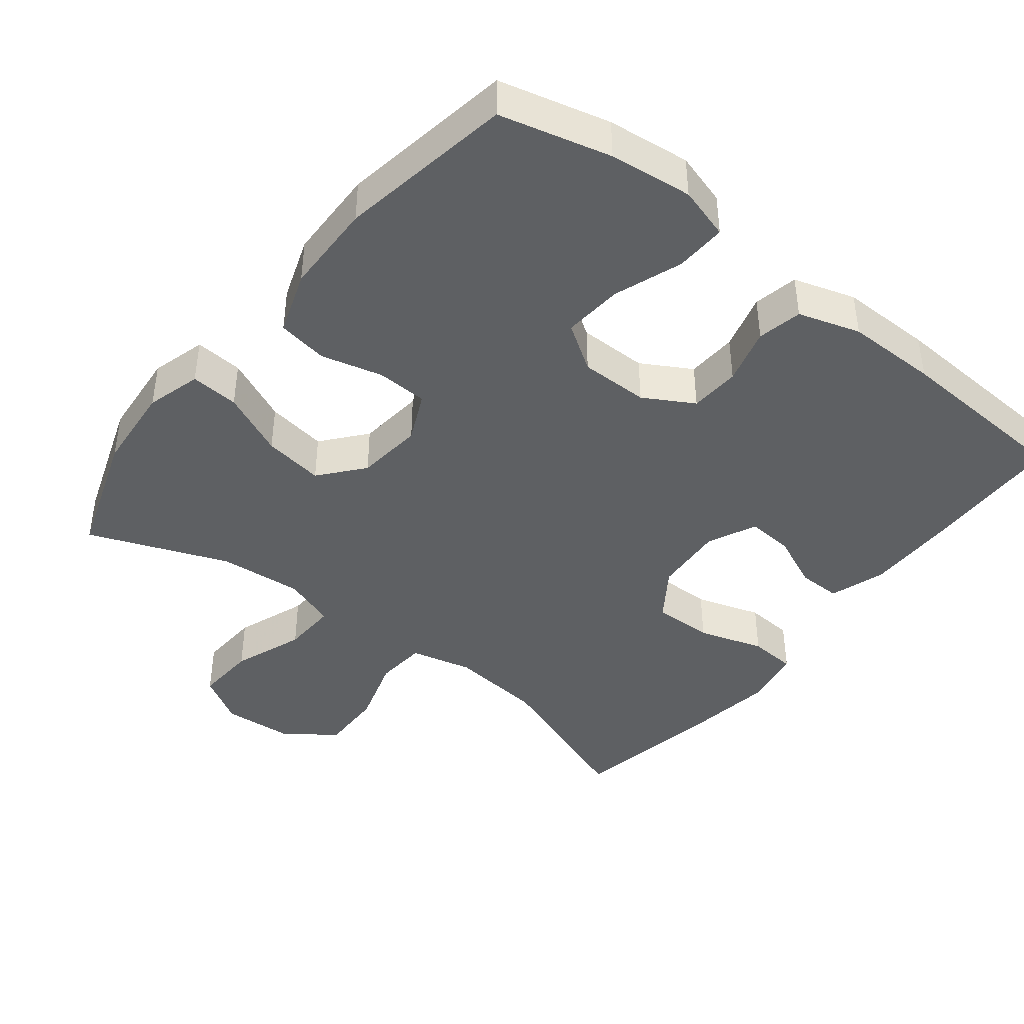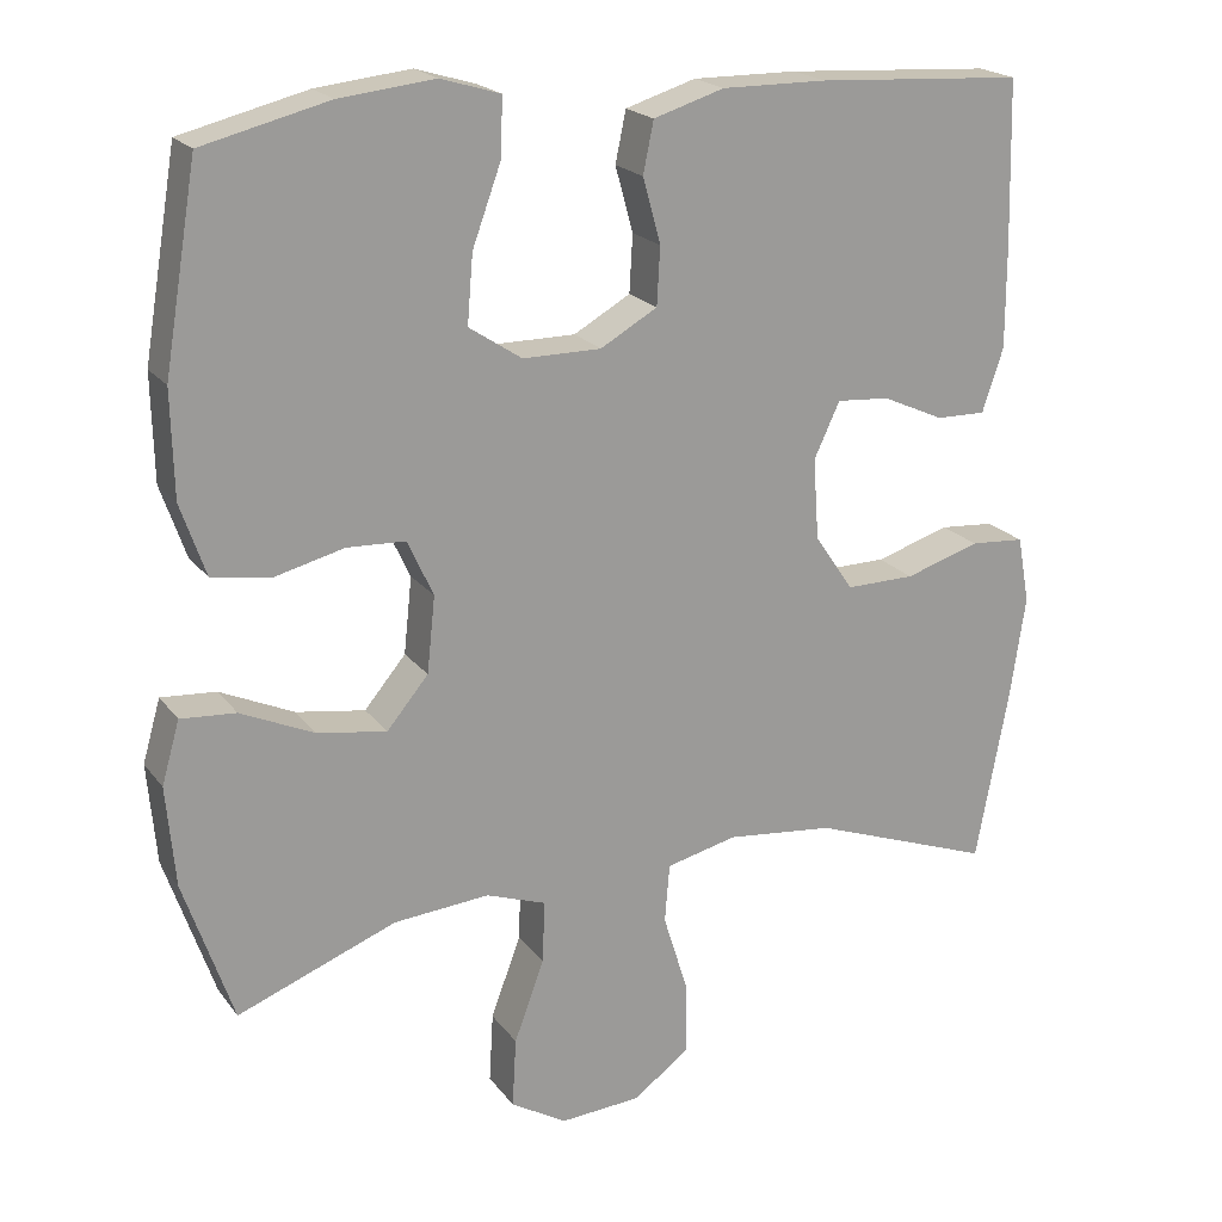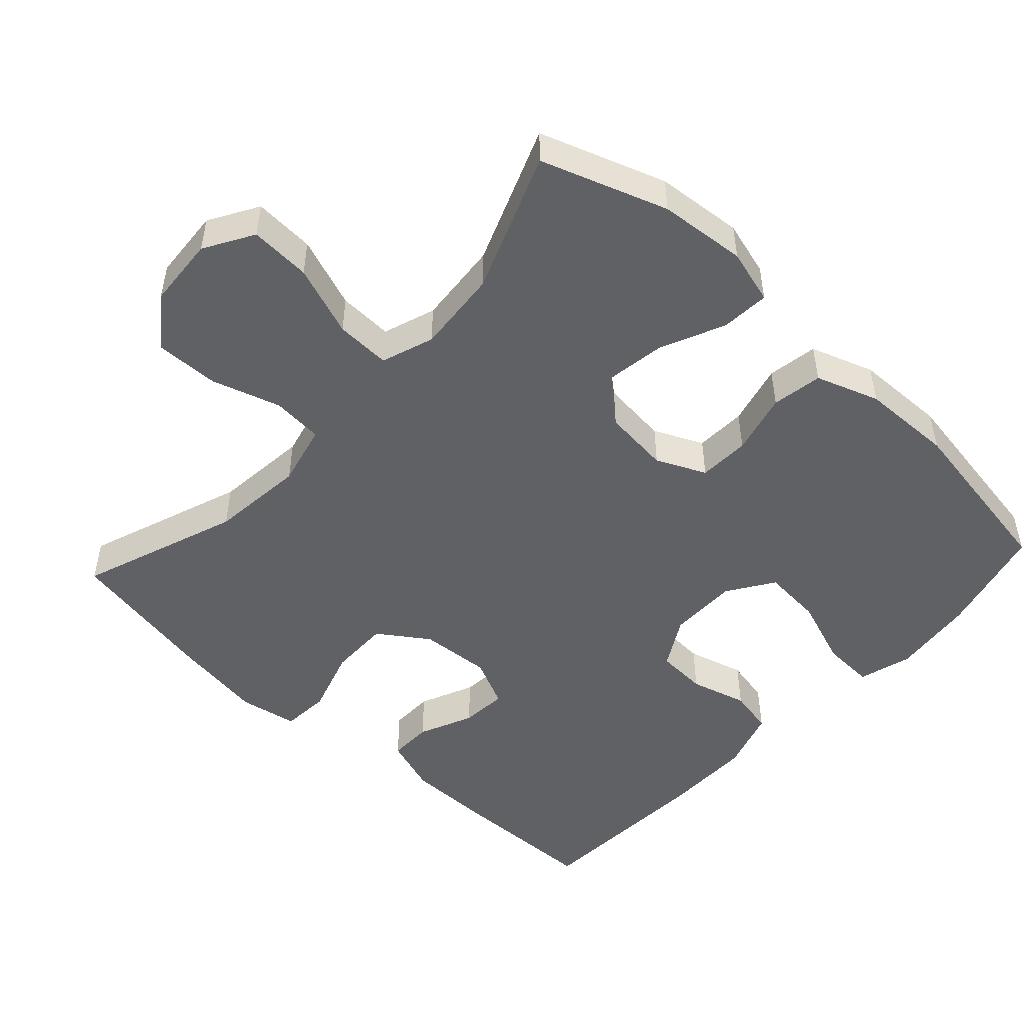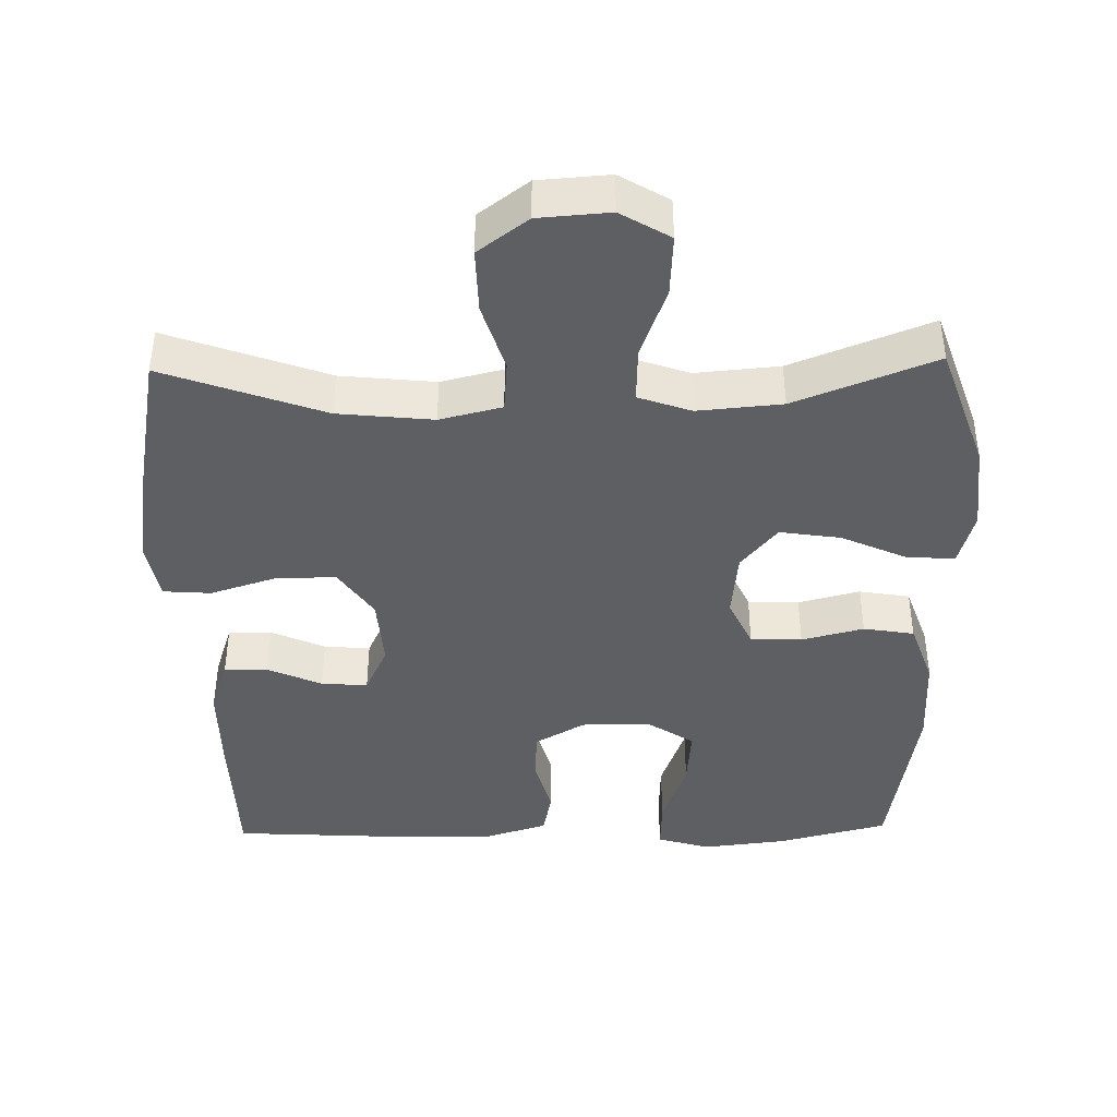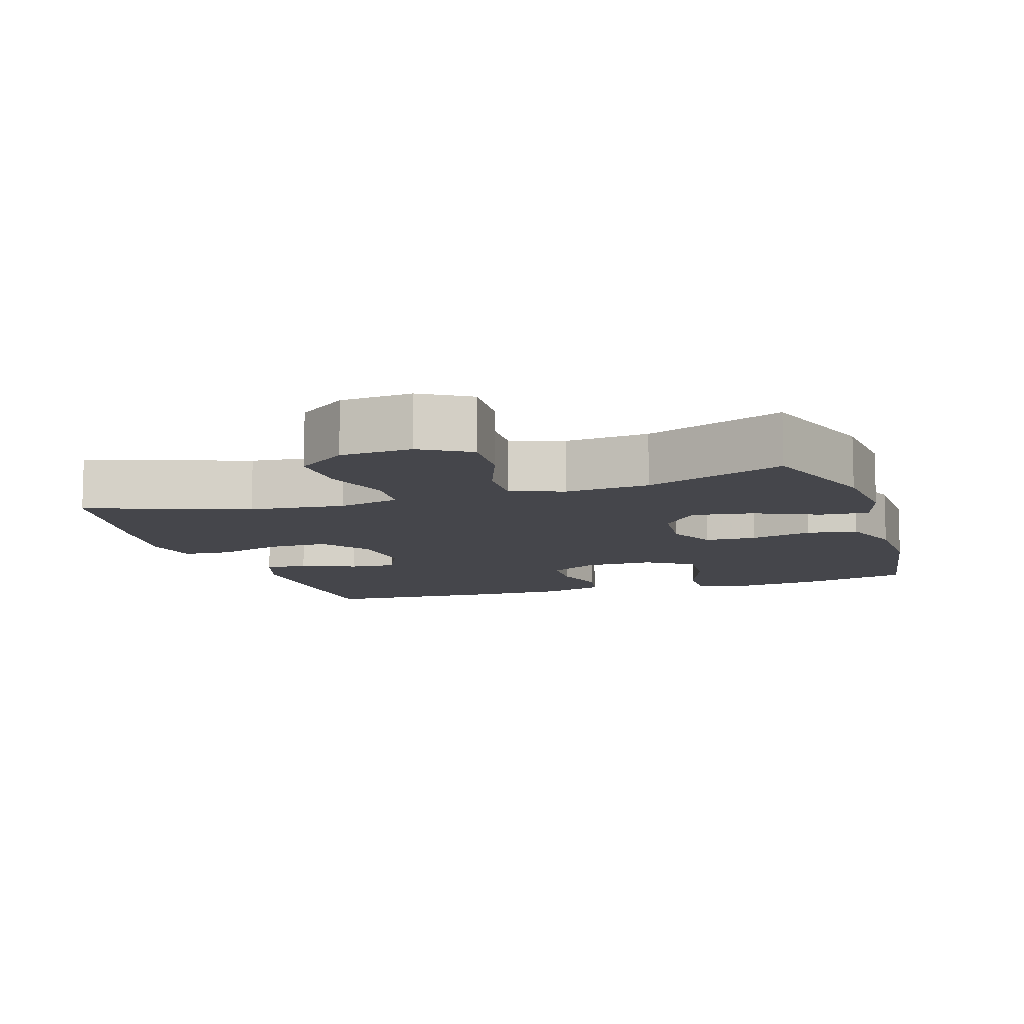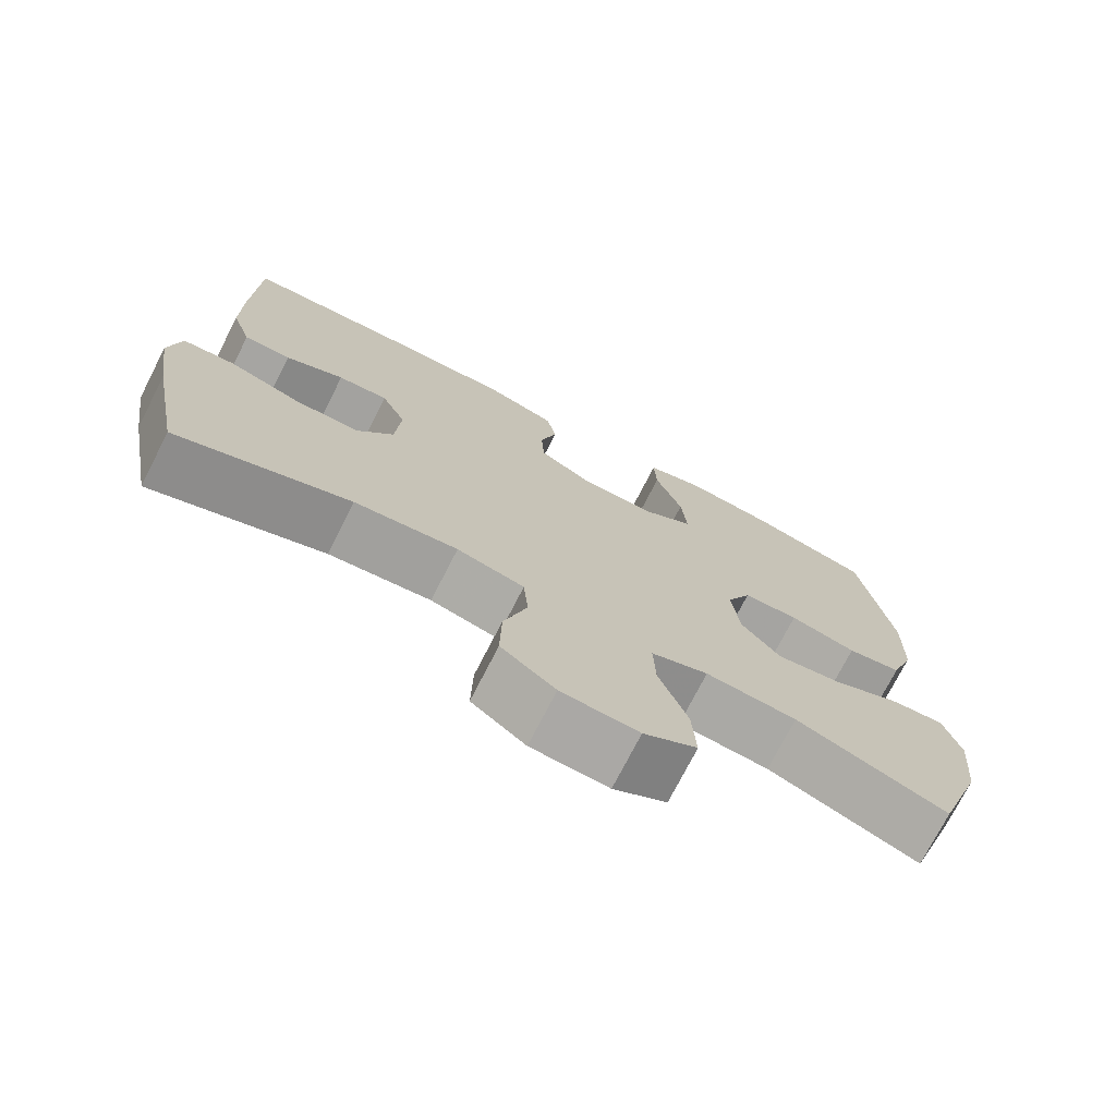
<metadata>
{"format":"obj","ext":"obj","renderer":"f3d","projection":"perspective","resolution":1024,"background":"white","views":[{"elev":-42.3,"azim":-38.2,"up":"+Y"},{"elev":20.2,"azim":-25.9,"up":"+Z"},{"elev":-49.6,"azim":-132.6,"up":"+Y"},{"elev":-41.9,"azim":-178.8,"up":"+Y"},{"elev":-10.0,"azim":-162.1,"up":"+Y"},{"elev":-74.0,"azim":152.9,"up":"+Z"}]}
</metadata>
<code>
v 0.5 0.07 0.5
v 0.505 0.07 0.295
v 0.505 0.07 0.173
v 0.479 0.07 0.095
v 0.418 0.07 0.096
v 0.342 0.07 0.13
v 0.277 0.07 0.135
v 0.245 0.07 0.067
v 0.252 0.07 -0.033
v 0.3 0.07 -0.103
v 0.385 0.07 -0.102
v 0.477 0.07 -0.073
v 0.544 0.07 -0.078
v 0.559 0.07 -0.16
v 0.54 0.07 -0.287
v 0.5 0.07 -0.5
v 0.276 0.07 -0.419
v 0.143 0.07 -0.405
v 0.056 0.07 -0.426
v 0.05 0.07 -0.498
v 0.08 0.07 -0.595
v 0.082 0.07 -0.685
v 0.012 0.07 -0.737
v -0.088 0.07 -0.744
v -0.157 0.07 -0.703
v -0.152 0.07 -0.617
v -0.115 0.07 -0.517
v -0.112 0.07 -0.44
v -0.186 0.07 -0.414
v -0.304 0.07 -0.424
v -0.5 0.07 -0.5
v -0.561 0.07 -0.323
v -0.572 0.07 -0.2
v -0.55 0.07 -0.123
v -0.482 0.07 -0.128
v -0.391 0.07 -0.169
v -0.306 0.07 -0.182
v -0.255 0.07 -0.121
v -0.245 0.07 -0.027
v -0.277 0.07 0.042
v -0.349 0.07 0.045
v -0.436 0.07 0.023
v -0.507 0.07 0.035
v -0.538 0.07 0.124
v -0.541 0.07 0.254
v -0.5 0.07 0.5
v -0.344 0.07 0.539
v -0.227 0.07 0.552
v -0.153 0.07 0.53
v -0.156 0.07 0.458
v -0.191 0.07 0.362
v -0.198 0.07 0.278
v -0.133 0.07 0.235
v -0.036 0.07 0.235
v 0.034 0.07 0.275
v 0.038 0.07 0.346
v 0.016 0.07 0.426
v 0.029 0.07 0.489
v 0.116 0.07 0.516
v 0.245 0.07 0.515
v 0.5 0 0.5
v 0.505 0 0.295
v 0.505 0 0.173
v 0.479 0 0.095
v 0.418 0 0.096
v 0.342 0 0.13
v 0.277 0 0.135
v 0.245 0 0.067
v 0.252 0 -0.033
v 0.3 0 -0.103
v 0.385 0 -0.102
v 0.477 0 -0.073
v 0.544 0 -0.078
v 0.559 0 -0.16
v 0.54 0 -0.287
v 0.5 0 -0.5
v 0.276 0 -0.419
v 0.143 0 -0.405
v 0.056 0 -0.426
v 0.05 0 -0.498
v 0.08 0 -0.595
v 0.082 0 -0.685
v 0.012 0 -0.737
v -0.088 0 -0.744
v -0.157 0 -0.703
v -0.152 0 -0.617
v -0.115 0 -0.517
v -0.112 0 -0.44
v -0.186 0 -0.414
v -0.304 0 -0.424
v -0.5 0 -0.5
v -0.561 0 -0.323
v -0.572 0 -0.2
v -0.55 0 -0.123
v -0.482 0 -0.128
v -0.391 0 -0.169
v -0.306 0 -0.182
v -0.255 0 -0.121
v -0.245 0 -0.027
v -0.277 0 0.042
v -0.349 0 0.045
v -0.436 0 0.023
v -0.507 0 0.035
v -0.538 0 0.124
v -0.541 0 0.254
v -0.5 0 0.5
v -0.344 0 0.539
v -0.227 0 0.552
v -0.153 0 0.53
v -0.156 0 0.458
v -0.191 0 0.362
v -0.198 0 0.278
v -0.133 0 0.235
v -0.036 0 0.235
v 0.034 0 0.275
v 0.038 0 0.346
v 0.016 0 0.426
v 0.029 0 0.489
v 0.116 0 0.516
v 0.245 0 0.515
f 56 57 58 59
f 55 56 59 60
f 48 49 50 51
f 48 51 52
f 47 48 52
f 46 47 52
f 45 46 52
f 44 45 52 53
f 41 42 43 44
f 40 41 44 53
f 33 34 35 36
f 33 36 37
f 30 31 32 33
f 29 30 33 37
f 28 29 37 38
f 24 25 26 27
f 24 27 28
f 23 24 28
f 20 21 22 23
f 19 20 23 28
f 18 19 28 38
f 14 15 16 17
f 11 12 13 14
f 10 11 14 17
f 9 10 17 18
f 3 4 5 6
f 3 6 7
f 2 3 7
f 55 60 1 2
f 54 55 2 7
f 39 40 53 54
f 39 54 7 8
f 18 38 39
f 8 9 18 39
f 119 118 117 116
f 120 119 116 115
f 111 110 109 108
f 112 111 108
f 112 108 107
f 112 107 106
f 112 106 105
f 113 112 105 104
f 104 103 102 101
f 113 104 101 100
f 96 95 94 93
f 97 96 93
f 93 92 91 90
f 97 93 90 89
f 98 97 89 88
f 87 86 85 84
f 88 87 84
f 88 84 83
f 83 82 81 80
f 88 83 80 79
f 98 88 79 78
f 77 76 75 74
f 74 73 72 71
f 77 74 71 70
f 78 77 70 69
f 66 65 64 63
f 67 66 63
f 67 63 62
f 62 61 120 115
f 67 62 115 114
f 114 113 100 99
f 68 67 114 99
f 99 98 78
f 99 78 69 68
f 1 61 62 2
f 2 62 63 3
f 3 63 64 4
f 4 64 65 5
f 5 65 66 6
f 6 66 67 7
f 7 67 68 8
f 8 68 69 9
f 9 69 70 10
f 10 70 71 11
f 11 71 72 12
f 12 72 73 13
f 13 73 74 14
f 14 74 75 15
f 15 75 76 16
f 16 76 77 17
f 17 77 78 18
f 18 78 79 19
f 19 79 80 20
f 20 80 81 21
f 21 81 82 22
f 22 82 83 23
f 23 83 84 24
f 24 84 85 25
f 25 85 86 26
f 26 86 87 27
f 27 87 88 28
f 28 88 89 29
f 29 89 90 30
f 30 90 91 31
f 31 91 92 32
f 32 92 93 33
f 33 93 94 34
f 34 94 95 35
f 35 95 96 36
f 36 96 97 37
f 37 97 98 38
f 38 98 99 39
f 39 99 100 40
f 40 100 101 41
f 41 101 102 42
f 42 102 103 43
f 43 103 104 44
f 44 104 105 45
f 45 105 106 46
f 46 106 107 47
f 47 107 108 48
f 48 108 109 49
f 49 109 110 50
f 50 110 111 51
f 51 111 112 52
f 52 112 113 53
f 53 113 114 54
f 54 114 115 55
f 55 115 116 56
f 56 116 117 57
f 57 117 118 58
f 58 118 119 59
f 59 119 120 60
f 60 120 61 1

</code>
